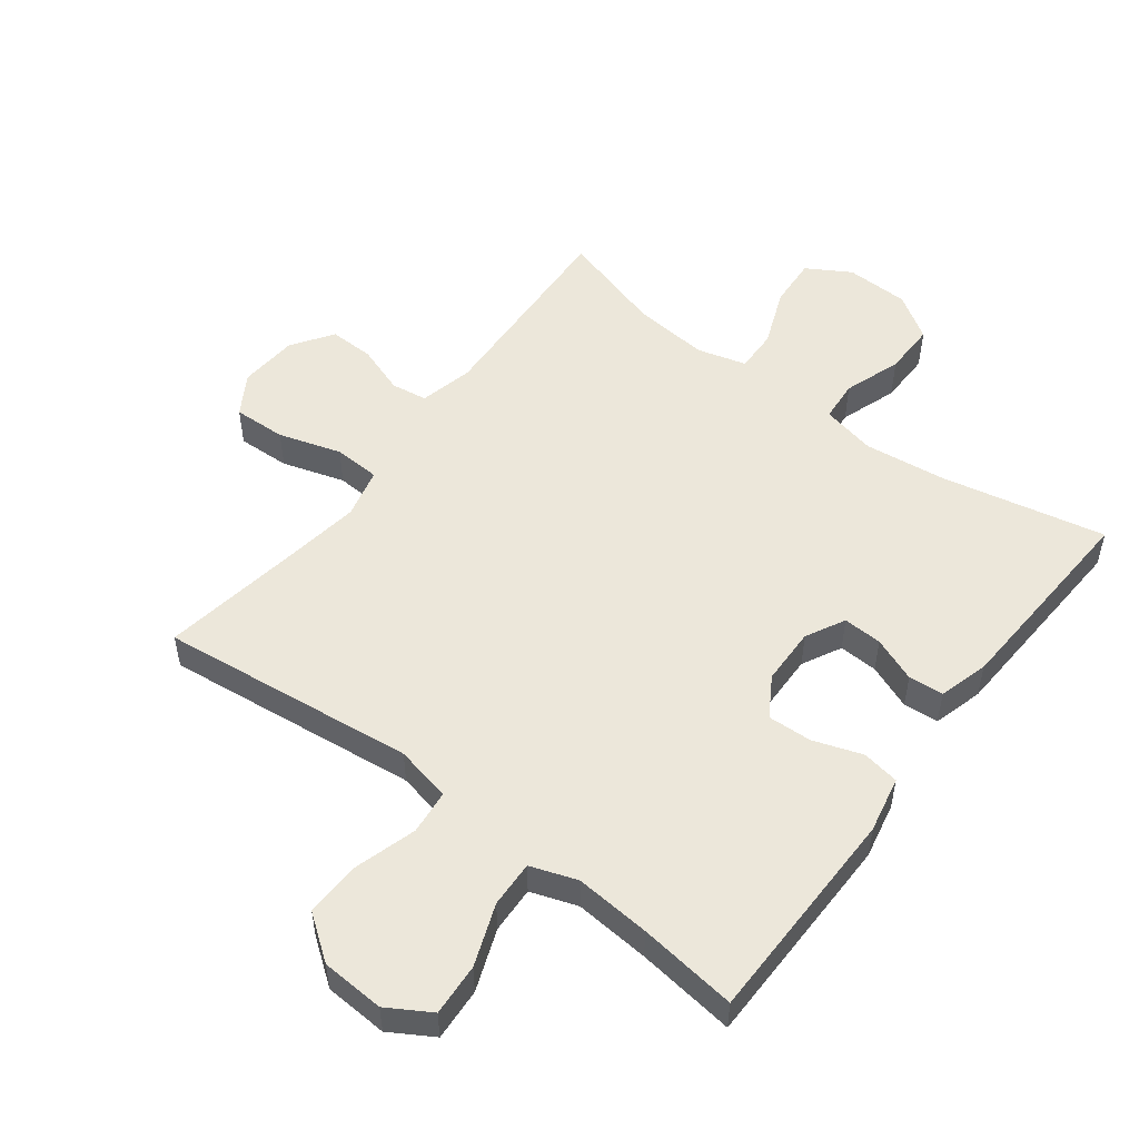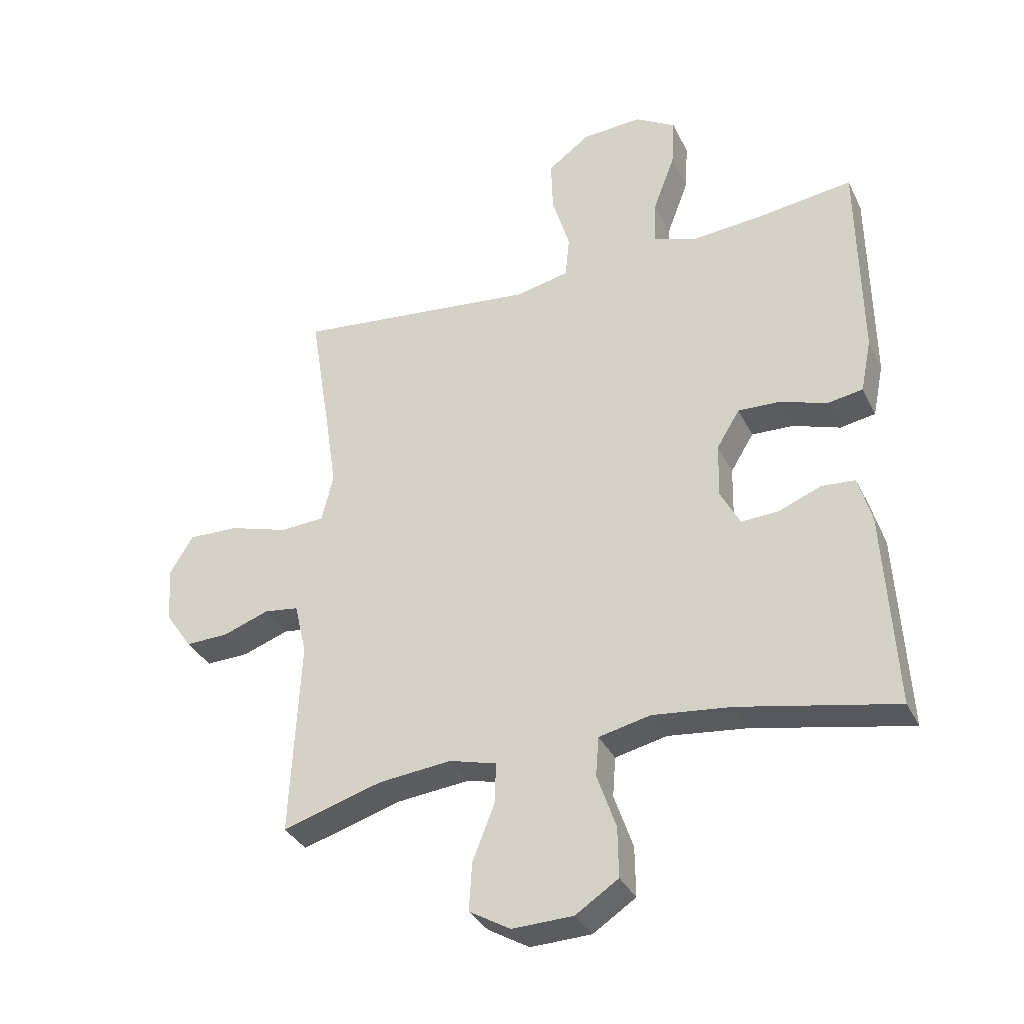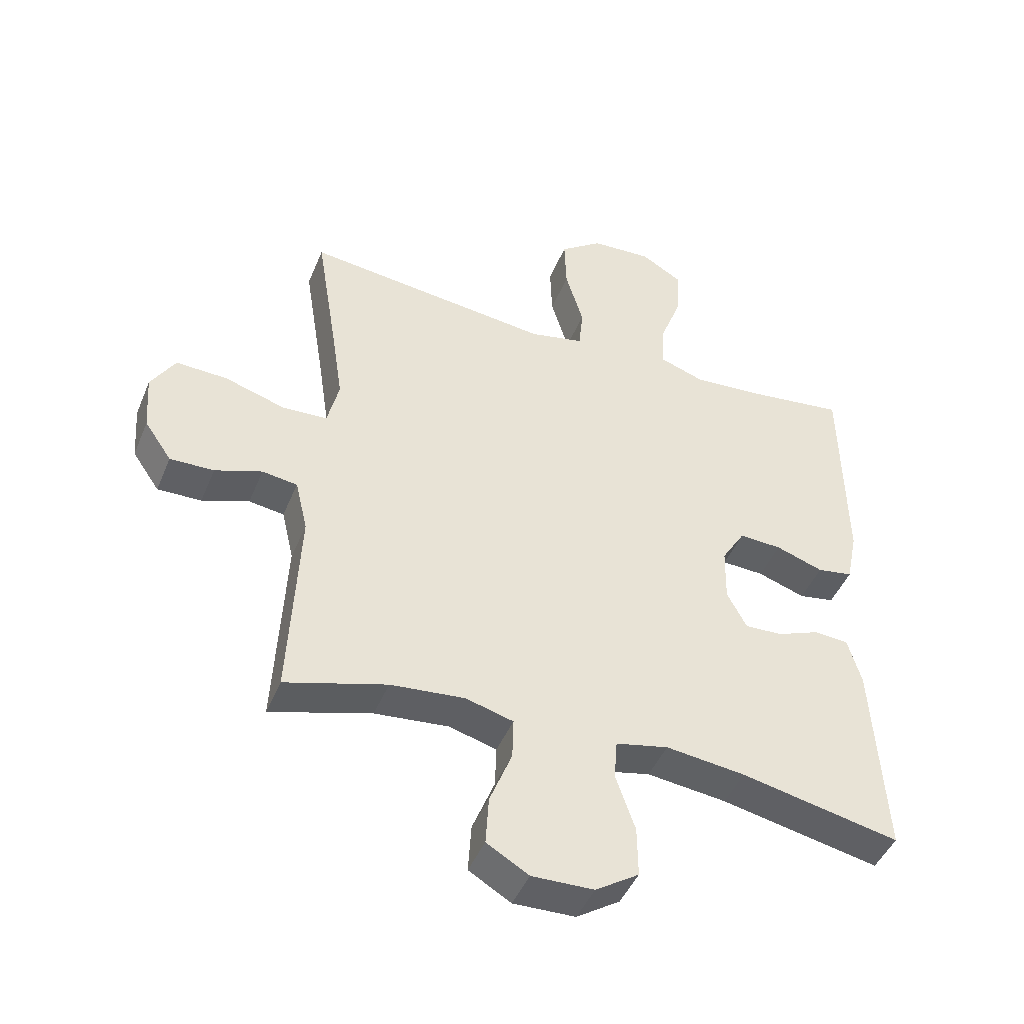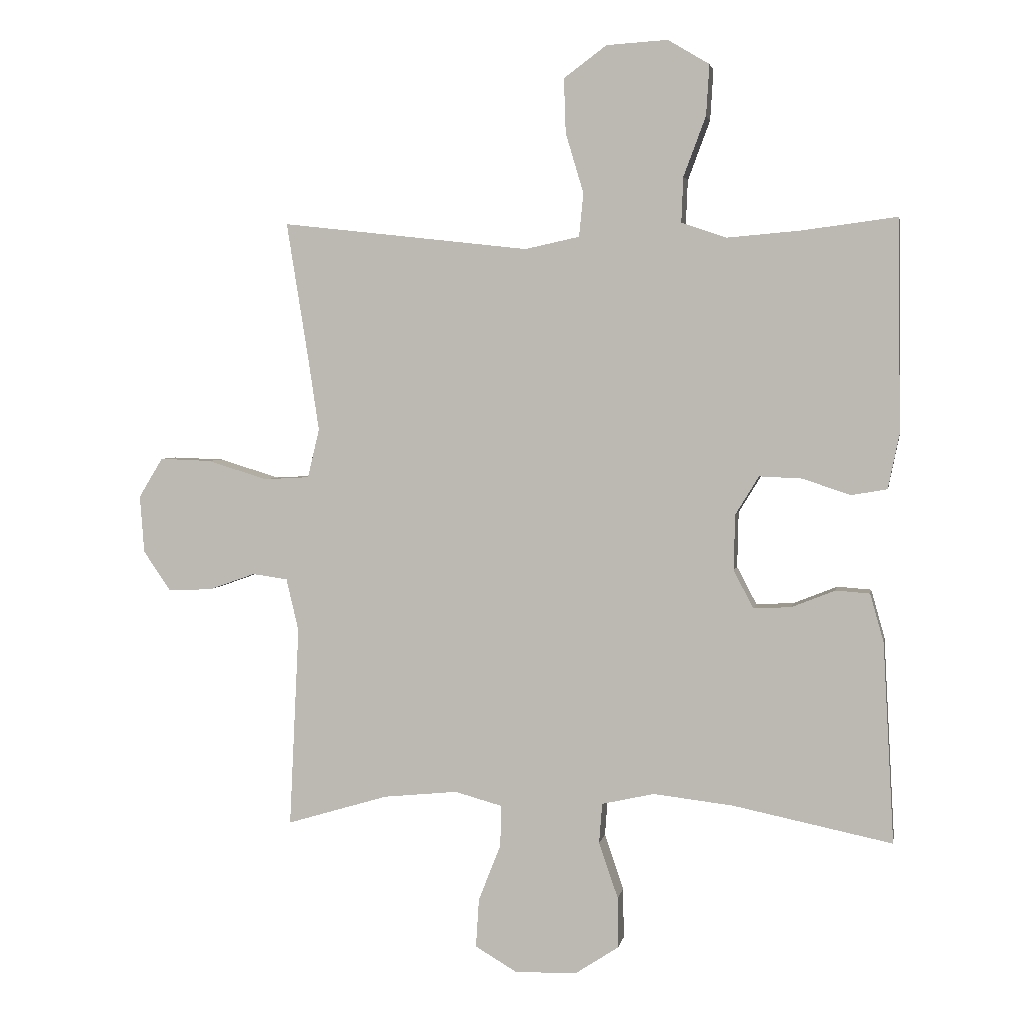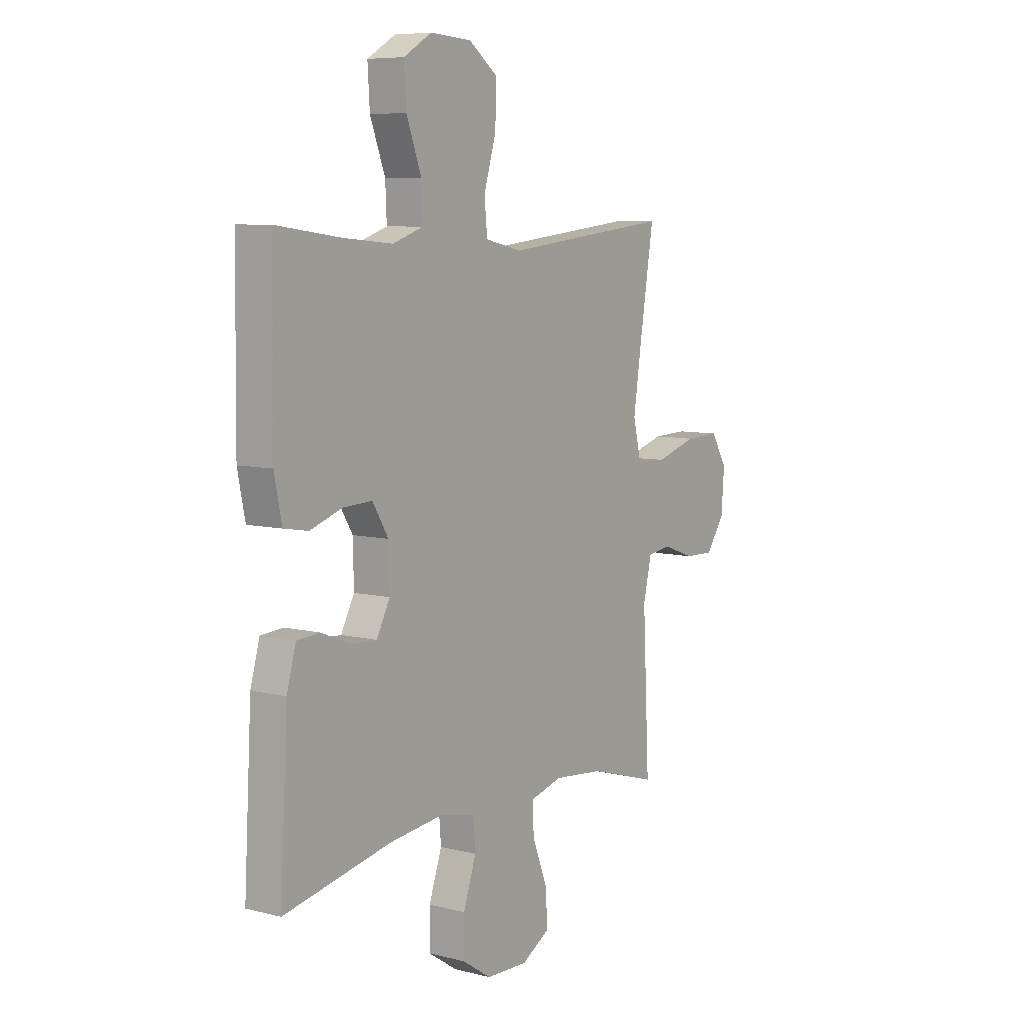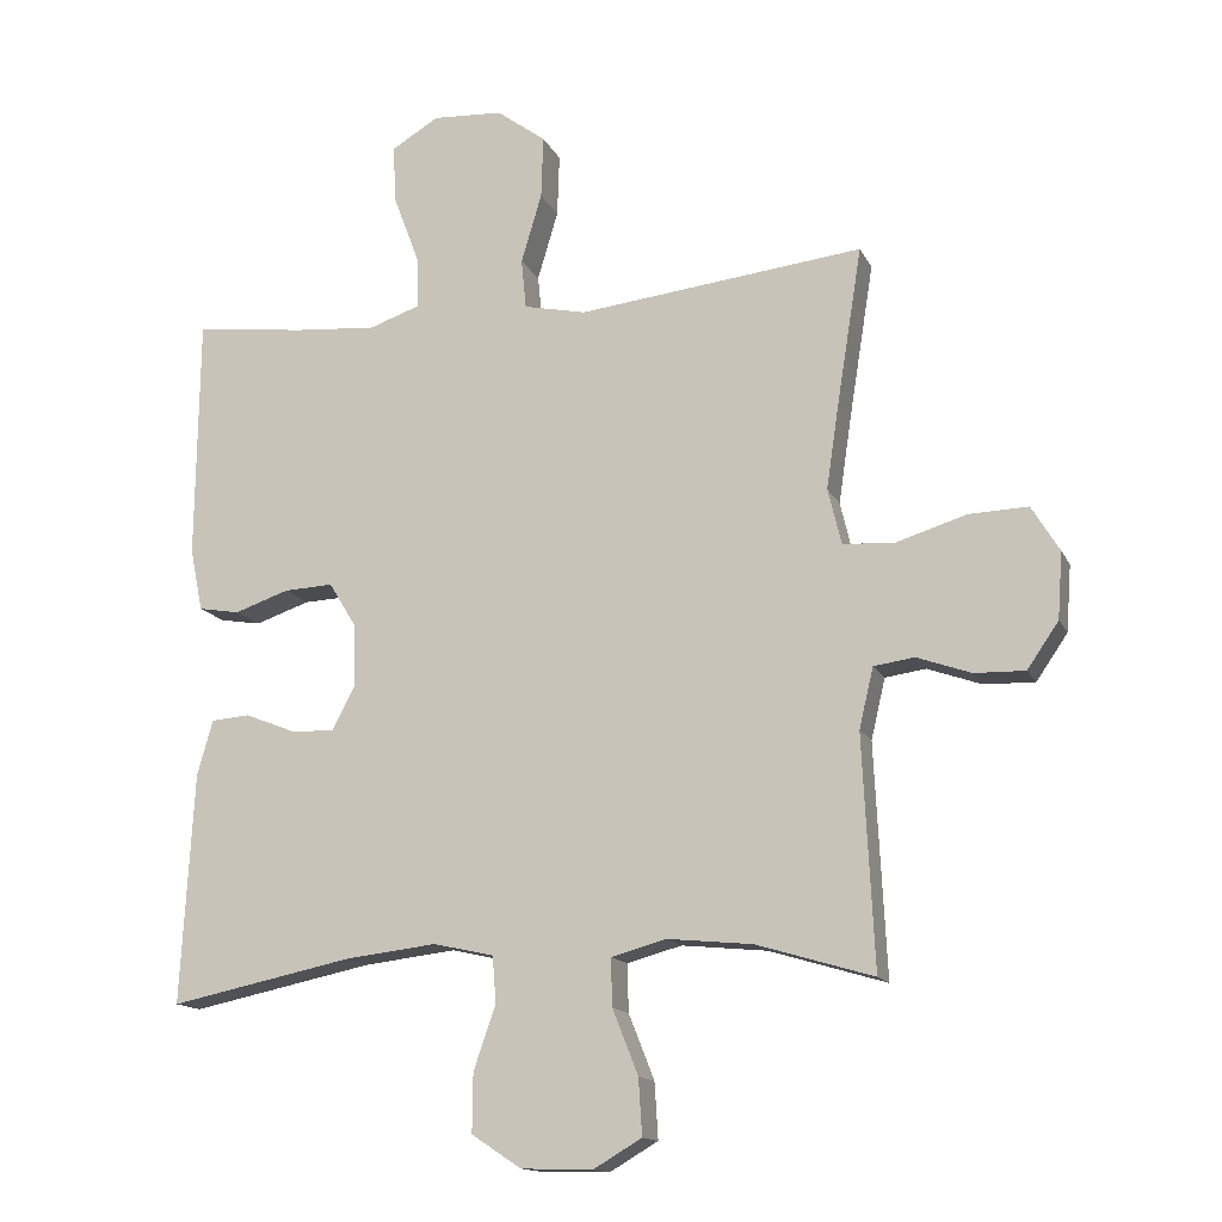
<metadata>
{"format":"obj","ext":"obj","renderer":"f3d","projection":"perspective","resolution":1024,"background":"white","views":[{"elev":52.1,"azim":37.1,"up":"+Y"},{"elev":-34.5,"azim":23.3,"up":"+Z"},{"elev":-45.6,"azim":-21.7,"up":"+Z"},{"elev":3.3,"azim":10.2,"up":"+Z"},{"elev":7.5,"azim":125.5,"up":"+Z"},{"elev":-14.4,"azim":-161.6,"up":"+Z"}]}
</metadata>
<code>
v 0.5 0.07 -0.5
v 0.243 0.07 -0.447
v 0.114 0.07 -0.432
v 0.029 0.07 -0.451
v 0.024 0.07 -0.516
v 0.055 0.07 -0.606
v 0.056 0.07 -0.688
v -0.014 0.07 -0.734
v -0.114 0.07 -0.737
v -0.182 0.07 -0.697
v -0.177 0.07 -0.618
v -0.141 0.07 -0.527
v -0.139 0.07 -0.46
v -0.216 0.07 -0.439
v -0.336 0.07 -0.451
v -0.5 0.07 -0.5
v -0.484 0.07 -0.175
v -0.504 0.07 -0.09
v -0.561 0.07 -0.082
v -0.637 0.07 -0.109
v -0.708 0.07 -0.111
v -0.752 0.07 -0.047
v -0.759 0.07 0.046
v -0.72 0.07 0.11
v -0.637 0.07 0.107
v -0.539 0.07 0.077
v -0.466 0.07 0.081
v -0.447 0.07 0.16
v -0.465 0.07 0.281
v -0.5 0.07 0.5
v -0.232 0.07 0.47
v -0.099 0.07 0.455
v -0.011 0.07 0.474
v -0.004 0.07 0.544
v -0.033 0.07 0.641
v -0.036 0.07 0.729
v 0.033 0.07 0.78
v 0.132 0.07 0.786
v 0.199 0.07 0.746
v 0.194 0.07 0.664
v 0.158 0.07 0.568
v 0.155 0.07 0.495
v 0.228 0.07 0.47
v 0.346 0.07 0.48
v 0.5 0.07 0.5
v 0.504 0.07 0.157
v 0.486 0.07 0.069
v 0.428 0.07 0.059
v 0.351 0.07 0.085
v 0.282 0.07 0.088
v 0.244 0.07 0.026
v 0.242 0.07 -0.064
v 0.274 0.07 -0.125
v 0.335 0.07 -0.122
v 0.405 0.07 -0.094
v 0.46 0.07 -0.098
v 0.482 0.07 -0.176
v 0.5 0 -0.5
v 0.243 0 -0.447
v 0.114 0 -0.432
v 0.029 0 -0.451
v 0.024 0 -0.516
v 0.055 0 -0.606
v 0.056 0 -0.688
v -0.014 0 -0.734
v -0.114 0 -0.737
v -0.182 0 -0.697
v -0.177 0 -0.618
v -0.141 0 -0.527
v -0.139 0 -0.46
v -0.216 0 -0.439
v -0.336 0 -0.451
v -0.5 0 -0.5
v -0.484 0 -0.175
v -0.504 0 -0.09
v -0.561 0 -0.082
v -0.637 0 -0.109
v -0.708 0 -0.111
v -0.752 0 -0.047
v -0.759 0 0.046
v -0.72 0 0.11
v -0.637 0 0.107
v -0.539 0 0.077
v -0.466 0 0.081
v -0.447 0 0.16
v -0.465 0 0.281
v -0.5 0 0.5
v -0.232 0 0.47
v -0.099 0 0.455
v -0.011 0 0.474
v -0.004 0 0.544
v -0.033 0 0.641
v -0.036 0 0.729
v 0.033 0 0.78
v 0.132 0 0.786
v 0.199 0 0.746
v 0.194 0 0.664
v 0.158 0 0.568
v 0.155 0 0.495
v 0.228 0 0.47
v 0.346 0 0.48
v 0.5 0 0.5
v 0.504 0 0.157
v 0.486 0 0.069
v 0.428 0 0.059
v 0.351 0 0.085
v 0.282 0 0.088
v 0.244 0 0.026
v 0.242 0 -0.064
v 0.274 0 -0.125
v 0.335 0 -0.122
v 0.405 0 -0.094
v 0.46 0 -0.098
v 0.482 0 -0.176
f 54 55 56 57
f 53 54 57 1
f 46 47 48 49
f 44 45 46 49
f 43 44 49 50
f 42 43 50 51
f 38 39 40 41
f 38 41 42
f 37 38 42
f 34 35 36 37
f 33 34 37 42
f 32 33 42 51
f 29 30 31 32
f 28 29 32 51
f 23 24 25 26
f 23 26 27
f 22 23 27
f 19 20 21 22
f 18 19 22 27
f 17 18 27 28
f 15 16 17 28
f 9 10 11 12
f 9 12 13
f 8 9 13
f 5 6 7 8
f 4 5 8 13
f 3 4 13 14
f 53 1 2
f 52 53 2 3
f 14 15 28 51
f 3 14 51 52
f 114 113 112 111
f 58 114 111 110
f 106 105 104 103
f 106 103 102 101
f 107 106 101 100
f 108 107 100 99
f 98 97 96 95
f 99 98 95
f 99 95 94
f 94 93 92 91
f 99 94 91 90
f 108 99 90 89
f 89 88 87 86
f 108 89 86 85
f 83 82 81 80
f 84 83 80
f 84 80 79
f 79 78 77 76
f 84 79 76 75
f 85 84 75 74
f 85 74 73 72
f 69 68 67 66
f 70 69 66
f 70 66 65
f 65 64 63 62
f 70 65 62 61
f 71 70 61 60
f 59 58 110
f 60 59 110 109
f 108 85 72 71
f 109 108 71 60
f 1 58 59 2
f 2 59 60 3
f 3 60 61 4
f 4 61 62 5
f 5 62 63 6
f 6 63 64 7
f 7 64 65 8
f 8 65 66 9
f 9 66 67 10
f 10 67 68 11
f 11 68 69 12
f 12 69 70 13
f 13 70 71 14
f 14 71 72 15
f 15 72 73 16
f 16 73 74 17
f 17 74 75 18
f 18 75 76 19
f 19 76 77 20
f 20 77 78 21
f 21 78 79 22
f 22 79 80 23
f 23 80 81 24
f 24 81 82 25
f 25 82 83 26
f 26 83 84 27
f 27 84 85 28
f 28 85 86 29
f 29 86 87 30
f 30 87 88 31
f 31 88 89 32
f 32 89 90 33
f 33 90 91 34
f 34 91 92 35
f 35 92 93 36
f 36 93 94 37
f 37 94 95 38
f 38 95 96 39
f 39 96 97 40
f 40 97 98 41
f 41 98 99 42
f 42 99 100 43
f 43 100 101 44
f 44 101 102 45
f 45 102 103 46
f 46 103 104 47
f 47 104 105 48
f 48 105 106 49
f 49 106 107 50
f 50 107 108 51
f 51 108 109 52
f 52 109 110 53
f 53 110 111 54
f 54 111 112 55
f 55 112 113 56
f 56 113 114 57
f 57 114 58 1

</code>
